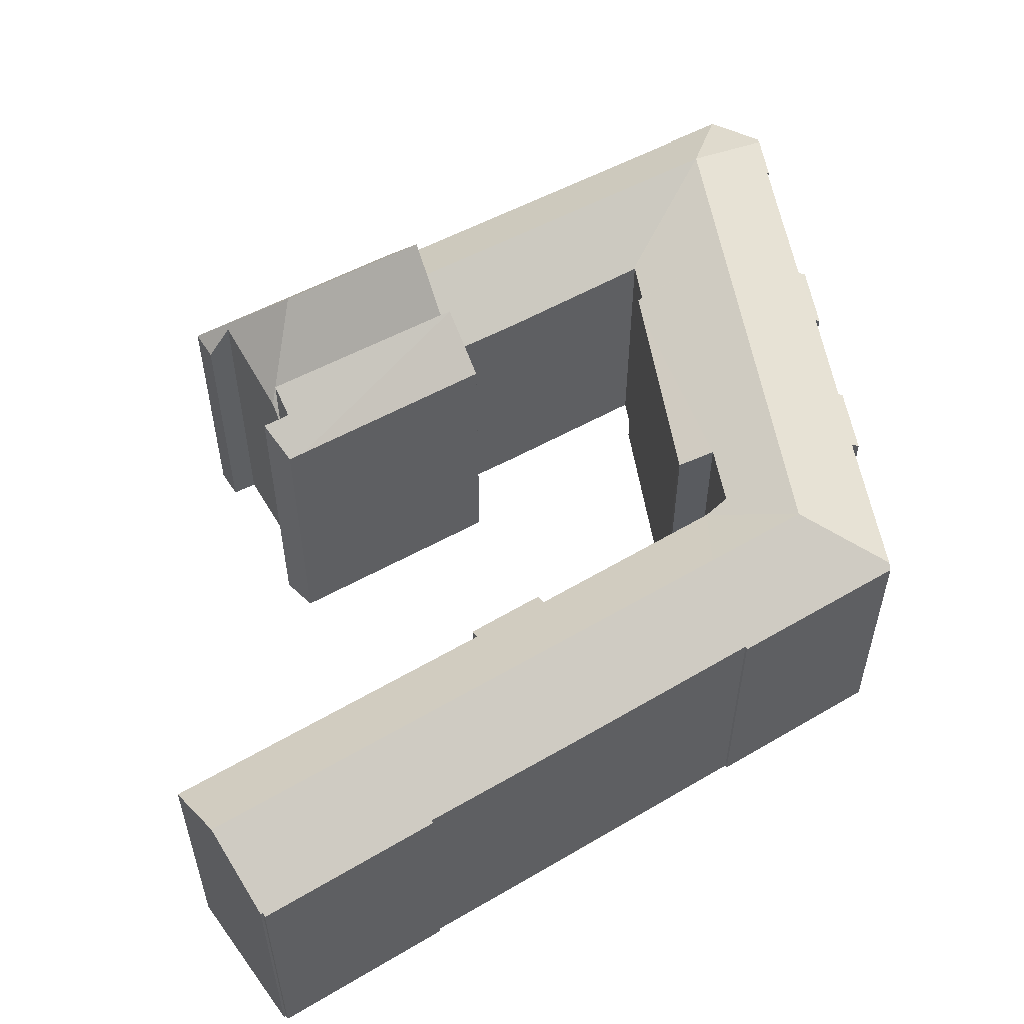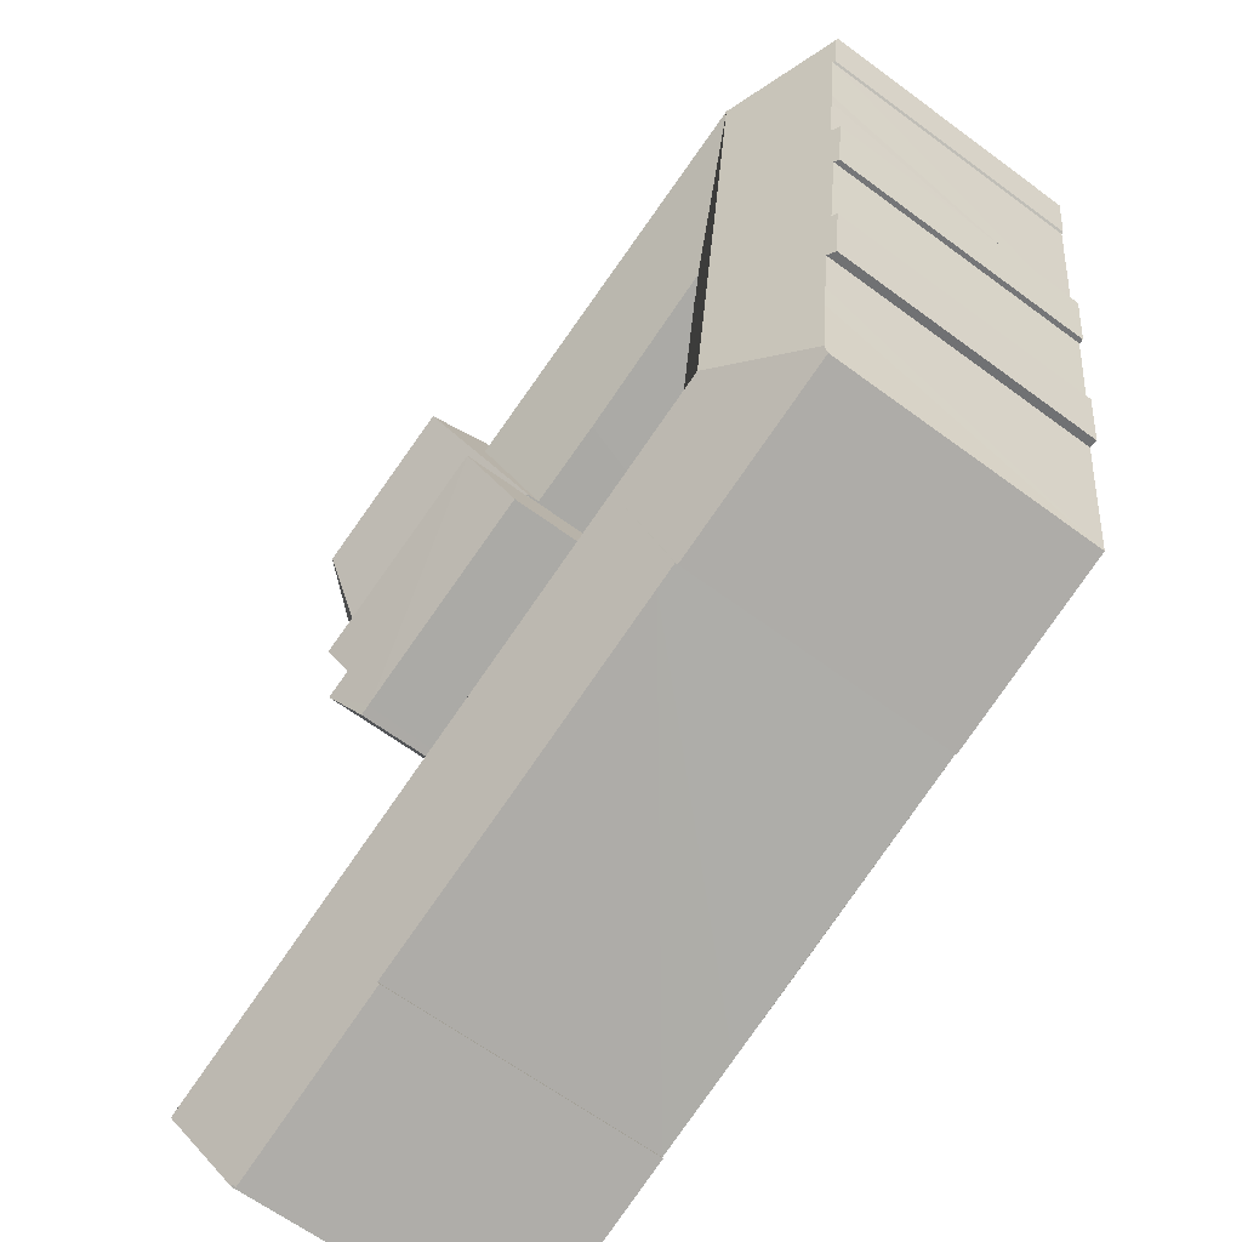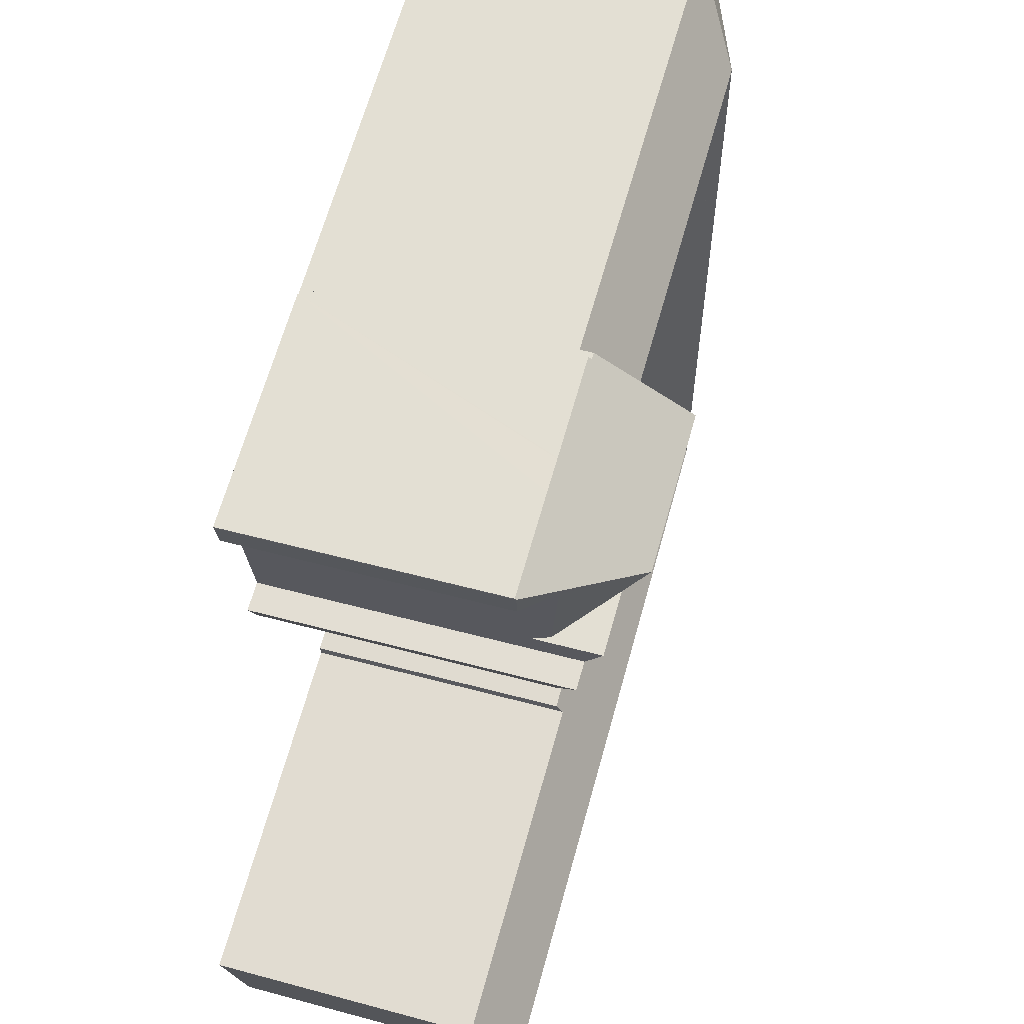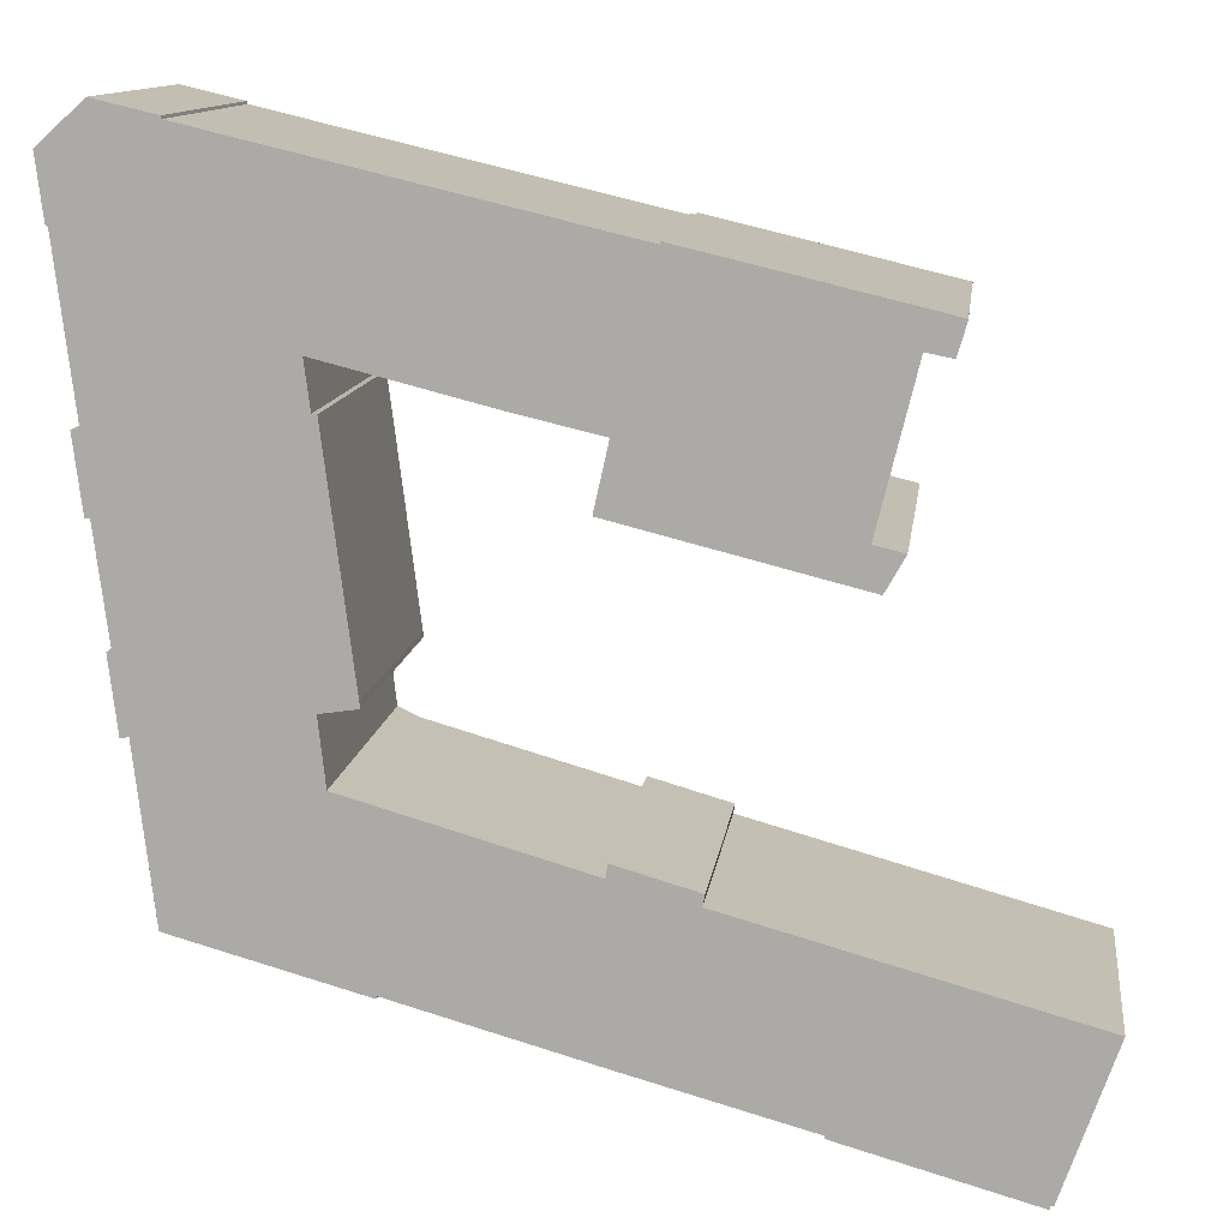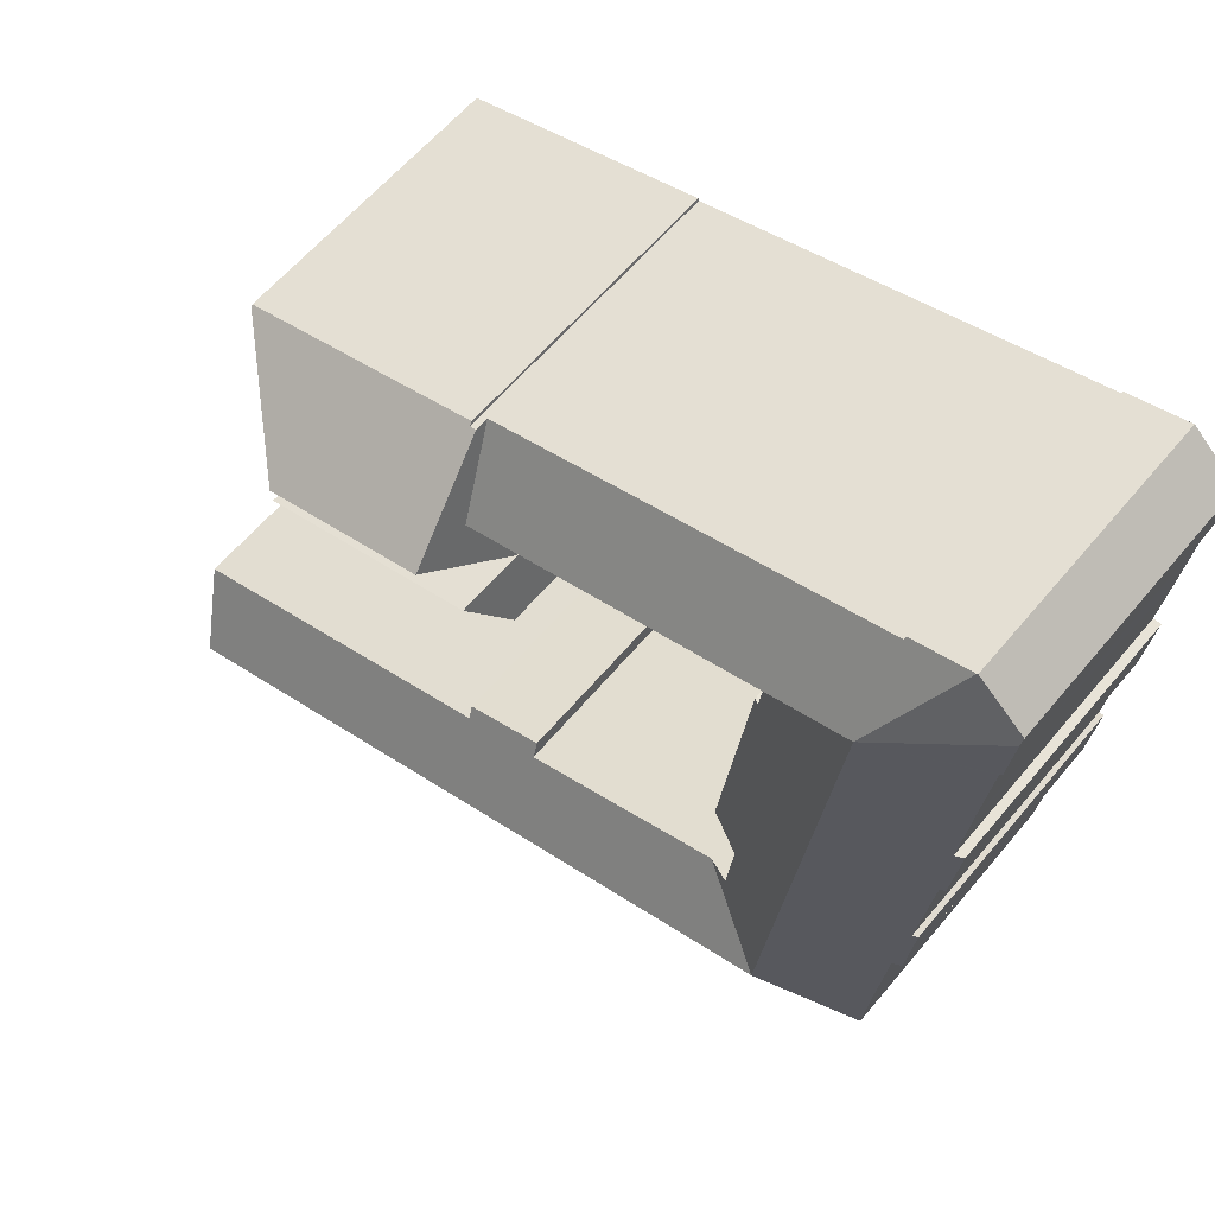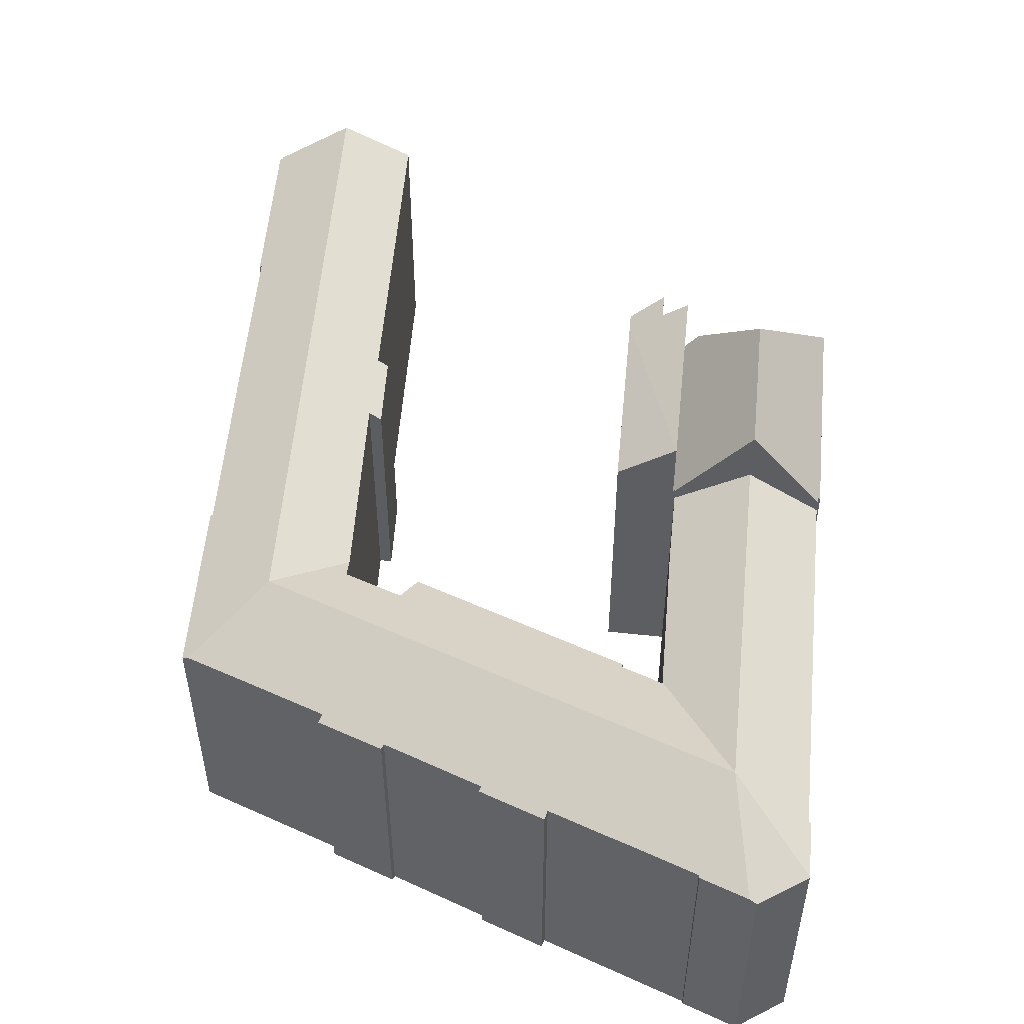
<metadata>
{"format":"obj","ext":"obj","renderer":"f3d","projection":"perspective","resolution":1024,"background":"white","views":[{"elev":55.6,"azim":163.7,"up":"+Y"},{"elev":-64.2,"azim":-126.7,"up":"+Z"},{"elev":52.4,"azim":106.3,"up":"+Z"},{"elev":12.4,"azim":7.5,"up":"+Z"},{"elev":60.0,"azim":-140.5,"up":"+Z"},{"elev":51.2,"azim":-70.6,"up":"+Y"}]}
</metadata>
<code>
v  47.45 18.01 -8.02
v  45.27 19.9 -9.631
v  40.83 24.27 -11.66
v  46.89 17.88 -9.956
v  43.55 19.05 -16.66
v  30.6 24.27 -9.238
v  29.59 17.97 -14.25
v  29.49 17.97 -14.22
v  43.31 17.78 -17.66
v  29.55 17.78 -14.39
v  31.68 18.11 -4.367
v  32.11 18.11 -4.467
v  32.15 17.91 -4.304
v  35.21 17.91 -5.034
v  38.68 17.91 -5.861
v  38.76 17.92 -5.88
v  40.87 17.91 -6.374
v  47.45 17.91 -7.941
v  31.68 2.674e-16 -4.367
v  32.11 2.735e-16 -4.467
v  32.15 2.635e-16 -4.304
v  40.87 3.903e-16 -6.374
v  47.45 4.862e-16 -7.941
v  35.21 3.082e-16 -5.034
v  38.68 3.589e-16 -5.861
v  38.76 3.6e-16 -5.88
v  29.59 8.724e-16 -14.25
v  29.55 8.813e-16 -14.39
v  30.6 5.657e-16 -9.238
v  29.49 8.71e-16 -14.22
v  47.45 4.911e-16 -8.02
v  46.89 6.096e-16 -9.956
v  45.27 5.897e-16 -9.631
v  43.31 1.081e-15 -17.66
v  43.55 1.02e-15 -16.66
v  32.46 17.17 -37.58
v  29.34 17.66 -37.57
v  29.47 17.15 -36.72
v  16.11 17.6 -33.78
v  17.79 20.49 -39.25
v  10.8 20.49 -37.3
v  17.17 17.6 -34.08
v  24.59 17.64 -36.21
v  23.55 20.49 -40.85
v  35.09 20.49 -44.06
v  34.46 17.61 -38.91
v  34.59 17.18 -38.19
v  35.21 17.61 -39.11
v  36.68 17.61 -39.52
v  56.46 17.57 -44.96
v  54.86 20.49 -49.56
v  5.169 17.15 -41.52
v  5.117 17.4 -41.07
v  16.98 17.16 -44.79
v  17.04 17.26 -44.62
v  18.5 17.26 -45.03
v  22.38 17.26 -46.12
v  28.17 17.25 -47.74
v  29.96 17.25 -48.24
v  33.32 17.26 -49.16
v  35.21 17.26 -49.68
v  41.05 17.28 -51.28
v  52.96 17.3 -54.55
v  52.89 17.16 -54.78
v  53.11 17.3 -54.59
v  40.99 17.18 -51.43
v  6.702 20.49 -3.57
v  0.476 17.34 -3.882
v  0.063 17.34 -0.516
v  0.624 17.41 -3.96
v  1.075 17.41 -7.639
v  7.378 20.49 -9.134
v  1.254 17.41 -9.104
v  1.376 17.4 -10.23
v  7.874 20.49 -13.22
v  1.548 17.4 -11.64
v  1.883 17.4 -14.39
v  10.06 20.49 -31.21
v  2.241 17.3 -19.04
v  3.136 17.32 -26.12
v  2.83 17.16 -26.21
v  3.2 17.15 -29.3
v  3.909 17.42 -30.78
v  4.356 17.41 -34.55
v  4.596 17.41 -36.53
v  3.388 17.15 -30.87
v  1.936 17.14 -19.08
v  1.363 17.14 -14.42
v  0 17.14 1.049e-15
v  2.903 17.14 2.624
v  2.96 17.16 2.611
v  6.741 17.16 1.715
v  6.787 17.27 1.533
v  13.02 17.26 0.056
v  13.66 20.49 -5.221
v  31.68 17.26 -4.367
v  30.6 20.49 -9.238
v  24.25 17.18 -12.99
v  29.49 17.18 -14.22
v  14.3 17.28 -10.47
v  13.9 17.28 -10.38
v  13.78 17.34 -10.34
v  13.82 17.34 -10.66
v  14.16 17.33 -13.32
v  14.48 17.17 -13.35
v  14.68 17.17 -14.91
v  14.09 18.34 -29.19
v  16.39 17.14 -28.46
v  16.42 17.14 -28.84
v  14.45 18.35 -32.43
v  14.55 18.36 -33.33
v  24.59 2.217e-15 -36.21
v  29.34 2.3e-15 -37.57
v  17.17 2.087e-15 -34.08
v  16.11 2.068e-15 -33.78
v  14.55 2.041e-15 -33.33
v  29.47 2.248e-15 -36.72
v  34.59 2.339e-15 -38.19
v  32.46 2.301e-15 -37.58
v  34.46 2.382e-15 -38.91
v  36.68 2.42e-15 -39.52
v  56.46 2.753e-15 -44.96
v  35.21 2.395e-15 -39.11
v  3.136 1.6e-15 -26.12
v  2.83 1.605e-15 -26.21
v  1.883 8.81e-16 -14.39
v  1.363 8.832e-16 -14.42
v  6.741 -1.05e-16 1.715
v  2.903 -1.607e-16 2.624
v  2.96 -1.599e-16 2.611
v  6.787 -9.387e-17 1.533
v  13.02 -3.429e-18 0.056
v  14.16 8.156e-16 -13.32
v  14.48 8.173e-16 -13.35
v  41.05 3.14e-15 -51.28
v  40.99 3.149e-15 -51.43
v  5.169 2.542e-15 -41.52
v  3.909 1.885e-15 -30.78
v  5.117 2.515e-15 -41.07
v  4.356 2.116e-15 -34.55
v  4.596 2.237e-15 -36.53
v  3.388 1.89e-15 -30.87
v  3.2 1.794e-15 -29.3
v  2.241 1.166e-15 -19.04
v  1.936 1.169e-15 -19.08
v  1.376 6.262e-16 -10.23
v  0.624 2.425e-16 -3.96
v  1.548 7.126e-16 -11.64
v  1.254 5.575e-16 -9.104
v  1.075 4.678e-16 -7.639
v  0.476 2.377e-16 -3.882
v  0 0 0
v  0.063 3.16e-17 -0.516
v  53.11 3.343e-15 -54.59
v  54.86 3.035e-15 -49.56
v  52.96 3.34e-15 -54.55
v  52.89 3.355e-15 -54.78
v  17.04 2.732e-15 -44.62
v  16.98 2.742e-15 -44.79
v  13.78 6.334e-16 -10.34
v  13.82 6.529e-16 -10.66
v  16.39 1.743e-15 -28.46
v  14.68 9.133e-16 -14.91
v  16.42 1.766e-15 -28.84
v  14.09 1.787e-15 -29.19
v  14.45 1.986e-15 -32.43
v  35.21 3.042e-15 -49.68
v  33.32 3.01e-15 -49.16
v  18.5 2.757e-15 -45.03
v  29.96 2.954e-15 -48.24
v  28.17 2.923e-15 -47.74
v  22.38 2.824e-15 -46.12
v  24.25 7.956e-16 -12.99
v  13.9 6.353e-16 -10.38
v  14.3 6.414e-16 -10.47
v  35.21 19.33 -19.94
v  29.55 22.2 -14.42
v  42.47 19.33 -21.75
v  32.61 19.33 -19.29
v  28.68 19.33 -18.31
v  43.31 22.23 -17.66
v  29.55 22.23 -14.39
v  42.88 20.98 -19.4
v  43.62 20.98 -19.58
v  42.83 19.32 -21.84
v  44.72 20.97 -19.84
v  43.51 19.32 -22.01
v  42.88 1.188e-15 -19.4
v  44.72 1.215e-15 -19.84
v  43.62 1.199e-15 -19.58
v  43.51 1.348e-15 -22.01
v  42.83 1.337e-15 -21.84
v  32.61 1.181e-15 -19.29
v  28.68 1.121e-15 -18.31
v  42.47 1.332e-15 -21.75
v  35.21 1.221e-15 -19.94
v  29.55 8.831e-16 -14.42
g defaultobject
f 1 2 3
f 2 1 4
f 3 2 5
f 6 7 8
f 7 9 10
f 9 7 6
f 9 6 3
f 9 3 5
f 11 3 6
f 3 11 12
f 3 12 13
f 3 13 14
f 3 14 15
f 3 15 16
f 3 16 17
f 3 17 18
f 3 18 1
f 19 12 11
f 12 19 20
f 21 14 13
f 14 21 15
f 15 21 16
f 16 21 17
f 17 21 18
f 18 21 22
f 18 22 23
f 22 21 24
f 22 24 25
f 22 25 26
f 20 13 12
f 13 20 21
f 10 27 7
f 27 10 28
f 8 11 6
f 11 8 19
f 19 8 29
f 29 8 30
f 18 31 1
f 31 18 23
f 31 4 1
f 4 31 32
f 33 5 2
f 5 33 9
f 9 33 34
f 34 33 35
f 4 33 2
f 33 4 32
f 34 10 9
f 10 34 28
f 27 8 7
f 8 27 30
f 30 27 29
f 22 31 23
f 31 22 32
f 32 22 33
f 33 22 35
f 35 22 26
f 35 26 34
f 34 26 25
f 34 25 24
f 34 24 28
f 28 24 20
f 20 24 21
f 28 20 27
f 27 20 19
f 27 19 29
f 36 37 38
f 39 40 41
f 40 39 42
f 40 42 43
f 40 43 44
f 44 43 37
f 44 37 45
f 45 37 36
f 45 36 46
f 46 36 47
f 45 46 48
f 45 48 49
f 45 49 50
f 45 50 51
f 41 52 53
f 52 41 54
f 54 41 40
f 54 40 55
f 55 40 56
f 56 40 44
f 56 44 57
f 57 44 58
f 58 44 45
f 58 45 59
f 59 45 60
f 60 45 61
f 61 45 51
f 61 51 62
f 62 51 63
f 62 63 64
f 63 51 65
f 64 66 62
f 67 68 69
f 68 67 70
f 70 67 71
f 71 67 72
f 71 72 73
f 73 72 74
f 74 72 75
f 74 75 76
f 76 75 77
f 77 75 78
f 77 78 79
f 79 78 80
f 80 78 81
f 81 78 82
f 82 78 83
f 83 78 84
f 84 78 41
f 84 41 85
f 85 41 53
f 86 82 83
f 77 87 88
f 87 77 79
f 89 67 69
f 67 89 90
f 67 90 91
f 92 67 91
f 67 92 93
f 67 93 94
f 67 94 95
f 95 94 96
f 95 96 97
f 98 97 99
f 97 98 95
f 95 98 100
f 95 100 101
f 95 101 67
f 67 102 72
f 102 67 101
f 102 75 72
f 75 102 103
f 75 103 104
f 75 104 105
f 75 105 106
f 75 106 78
f 78 106 107
f 107 106 108
f 107 108 109
f 78 107 110
f 78 110 41
f 41 110 111
f 41 111 39
f 37 112 113
f 112 37 43
f 112 43 114
f 114 43 42
f 114 42 115
f 115 42 116
f 116 42 39
f 116 39 111
f 117 36 38
f 36 117 47
f 47 117 118
f 118 117 119
f 120 48 46
f 48 120 49
f 49 120 50
f 50 120 121
f 50 121 122
f 121 120 123
f 81 124 80
f 124 81 125
f 88 126 77
f 126 88 127
f 90 92 91
f 92 90 128
f 128 90 129
f 128 129 130
f 131 94 93
f 94 131 96
f 96 131 19
f 19 131 132
f 133 105 104
f 105 133 134
f 113 38 37
f 38 113 117
f 66 135 62
f 135 66 136
f 52 85 53
f 85 52 137
f 85 137 84
f 84 137 83
f 83 137 138
f 138 137 139
f 138 139 140
f 140 139 141
f 142 82 86
f 82 142 81
f 81 142 125
f 125 142 143
f 124 79 80
f 79 124 144
f 145 88 87
f 88 145 127
f 126 76 77
f 76 126 74
f 74 126 73
f 73 126 71
f 71 126 70
f 70 126 146
f 70 146 147
f 146 126 148
f 147 146 149
f 147 149 150
f 151 69 68
f 69 151 89
f 89 151 152
f 152 151 153
f 47 120 46
f 120 47 118
f 50 65 51
f 65 50 122
f 65 122 154
f 154 122 155
f 156 64 63
f 64 156 157
f 158 54 55
f 54 158 159
f 92 131 93
f 131 92 128
f 96 99 97
f 99 96 19
f 99 19 30
f 30 19 29
f 160 103 102
f 103 160 104
f 104 160 133
f 133 160 161
f 134 106 105
f 106 134 108
f 108 134 162
f 162 134 163
f 108 164 109
f 164 108 162
f 165 110 107
f 110 165 111
f 111 165 116
f 116 165 166
f 154 63 65
f 63 154 156
f 64 136 66
f 136 64 157
f 135 61 62
f 61 135 60
f 60 135 59
f 59 135 58
f 58 135 57
f 57 135 56
f 56 135 167
f 56 167 55
f 55 167 158
f 158 167 168
f 158 168 169
f 169 168 170
f 169 170 171
f 169 171 172
f 159 52 54
f 52 159 137
f 138 86 83
f 86 138 142
f 144 87 79
f 87 144 145
f 30 98 99
f 98 30 100
f 100 30 101
f 101 30 173
f 101 173 174
f 174 173 175
f 101 160 102
f 160 101 174
f 109 165 107
f 165 109 164
f 147 68 70
f 68 147 151
f 152 90 89
f 90 152 129
f 130 131 128
f 131 130 129
f 131 129 152
f 132 29 19
f 29 132 131
f 29 131 152
f 29 152 153
f 29 153 151
f 29 151 30
f 30 151 147
f 30 147 160
f 160 147 150
f 160 150 161
f 161 150 133
f 133 150 149
f 133 149 146
f 145 144 127
f 133 163 134
f 163 133 146
f 163 146 148
f 163 148 162
f 162 148 126
f 162 126 127
f 162 127 144
f 162 144 124
f 162 124 164
f 164 124 165
f 165 124 125
f 165 125 143
f 165 143 166
f 166 143 138
f 138 143 142
f 166 138 116
f 116 138 115
f 115 138 114
f 159 158 137
f 157 156 136
f 138 112 114
f 112 138 140
f 112 140 113
f 113 140 120
f 120 140 123
f 123 140 121
f 121 140 122
f 122 140 155
f 155 140 141
f 155 141 139
f 155 139 154
f 154 139 156
f 156 139 158
f 158 139 137
f 156 158 169
f 156 169 172
f 156 172 171
f 156 171 135
f 135 171 167
f 167 171 170
f 167 170 168
f 156 135 136
f 113 119 117
f 119 113 118
f 118 113 120
f 160 173 30
f 173 160 175
f 176 177 178
f 177 176 179
f 177 179 180
f 181 177 182
f 177 181 183
f 177 183 178
f 178 183 184
f 178 184 185
f 185 184 186
f 185 186 187
f 188 184 183
f 184 188 186
f 186 188 189
f 189 188 190
f 28 181 182
f 181 28 34
f 189 187 186
f 187 189 191
f 191 185 187
f 185 191 178
f 178 191 176
f 176 191 179
f 179 191 180
f 180 191 192
f 180 192 193
f 180 193 194
f 193 192 195
f 193 195 196
f 177 28 182
f 28 177 180
f 28 180 194
f 28 194 197
f 34 183 181
f 183 34 188
f 191 188 192
f 188 191 190
f 190 191 189
f 193 197 194
f 197 193 28
f 28 193 34
f 34 193 196
f 34 196 188
f 188 196 195
f 188 195 192

</code>
